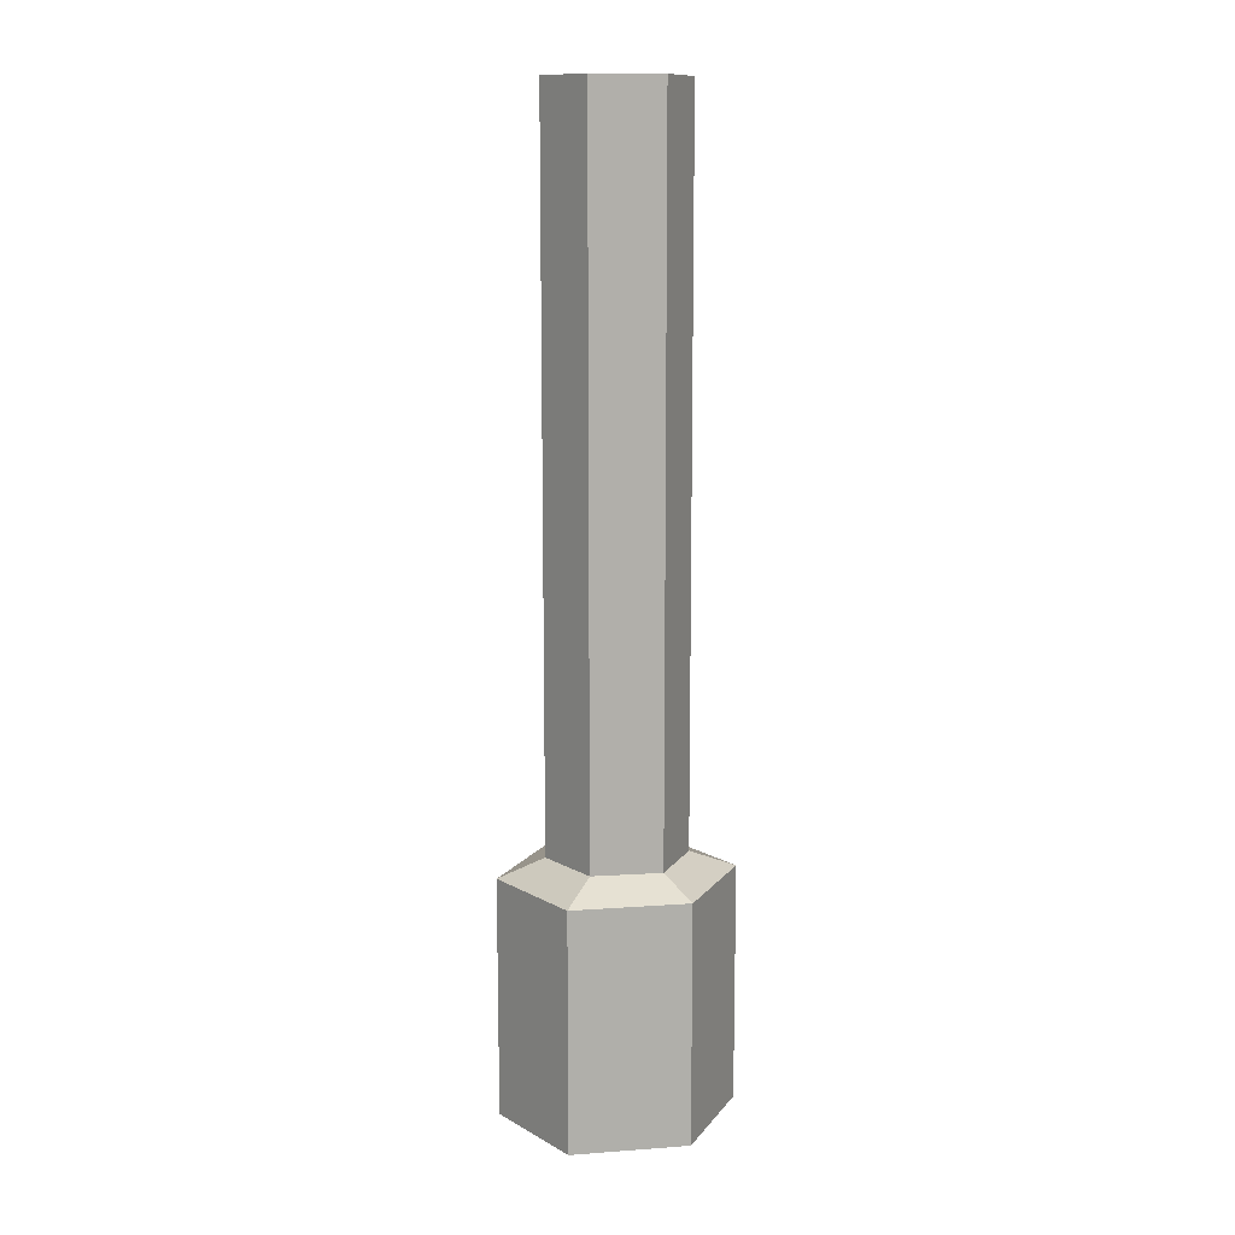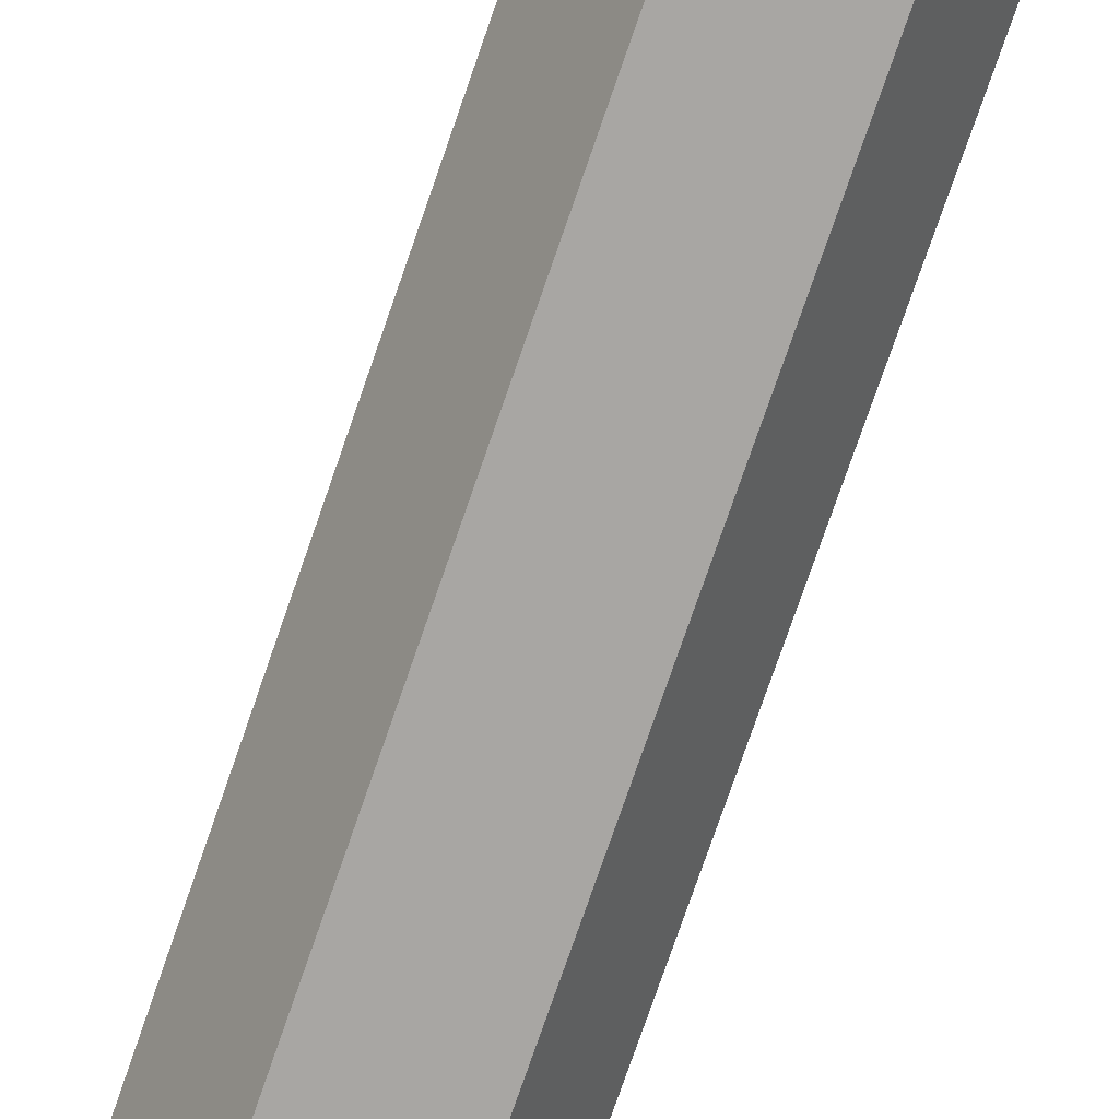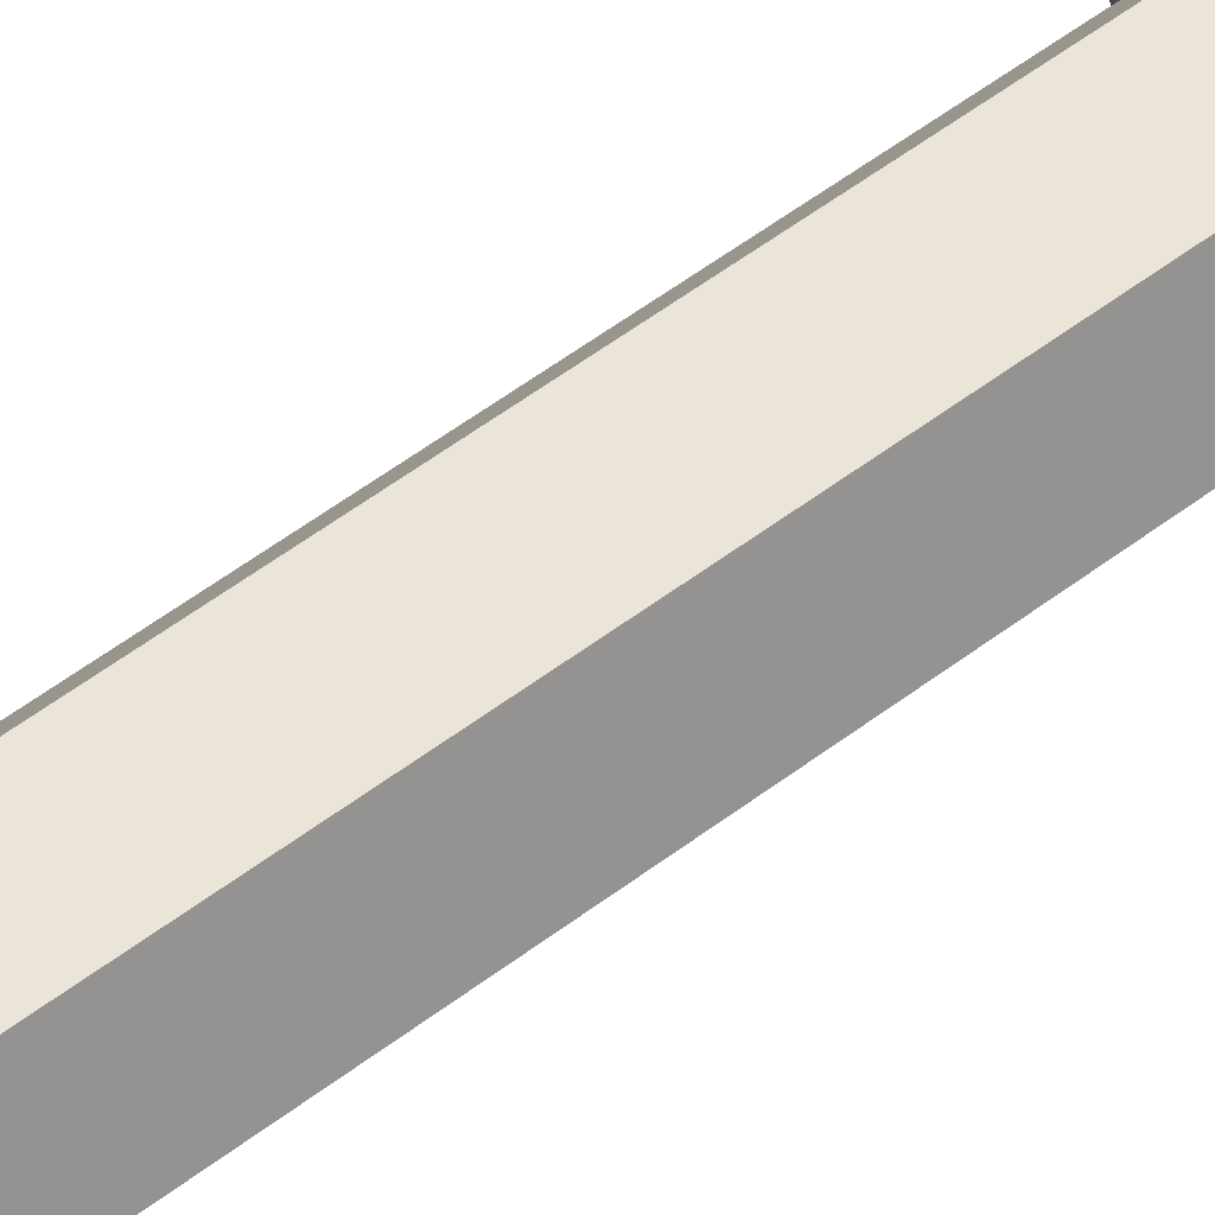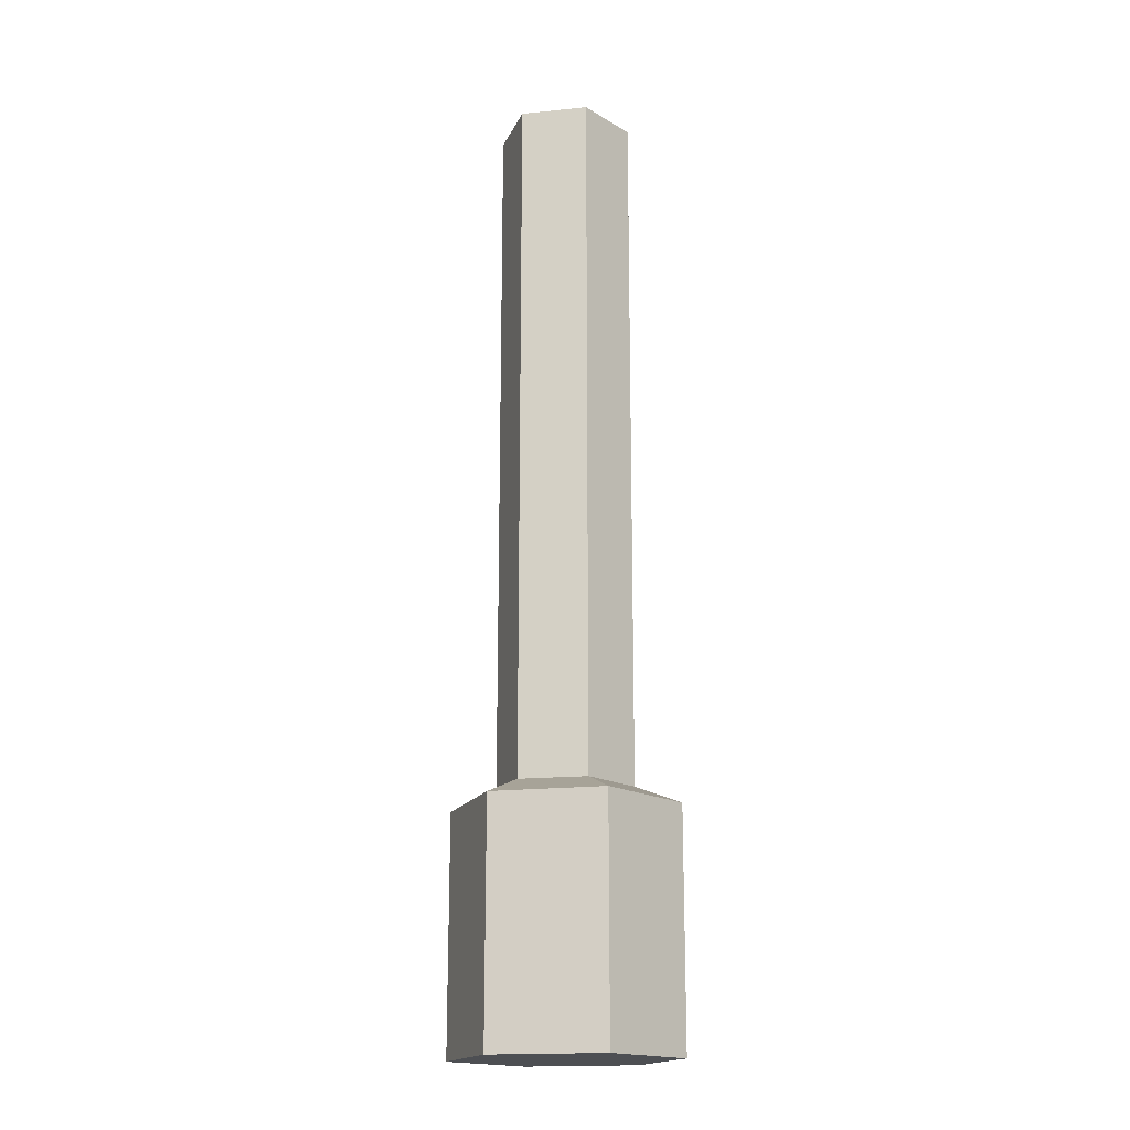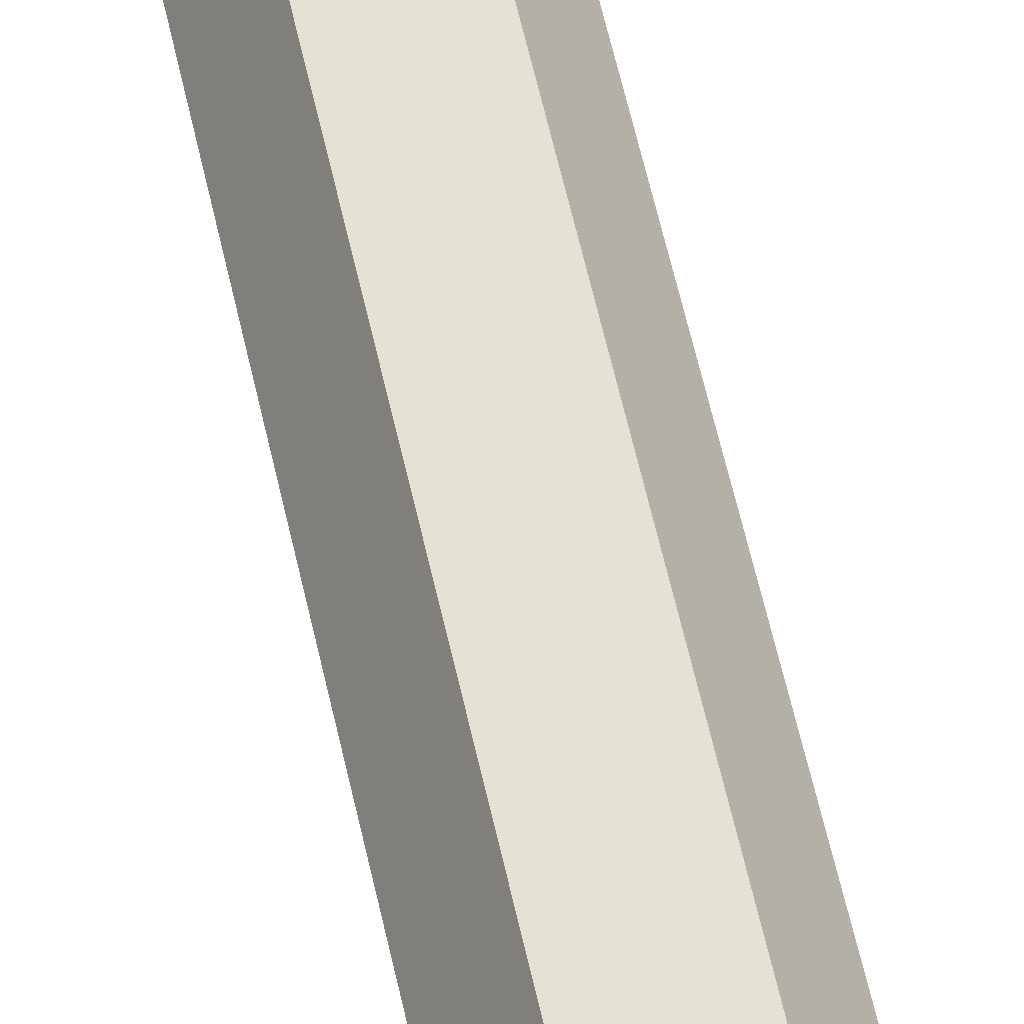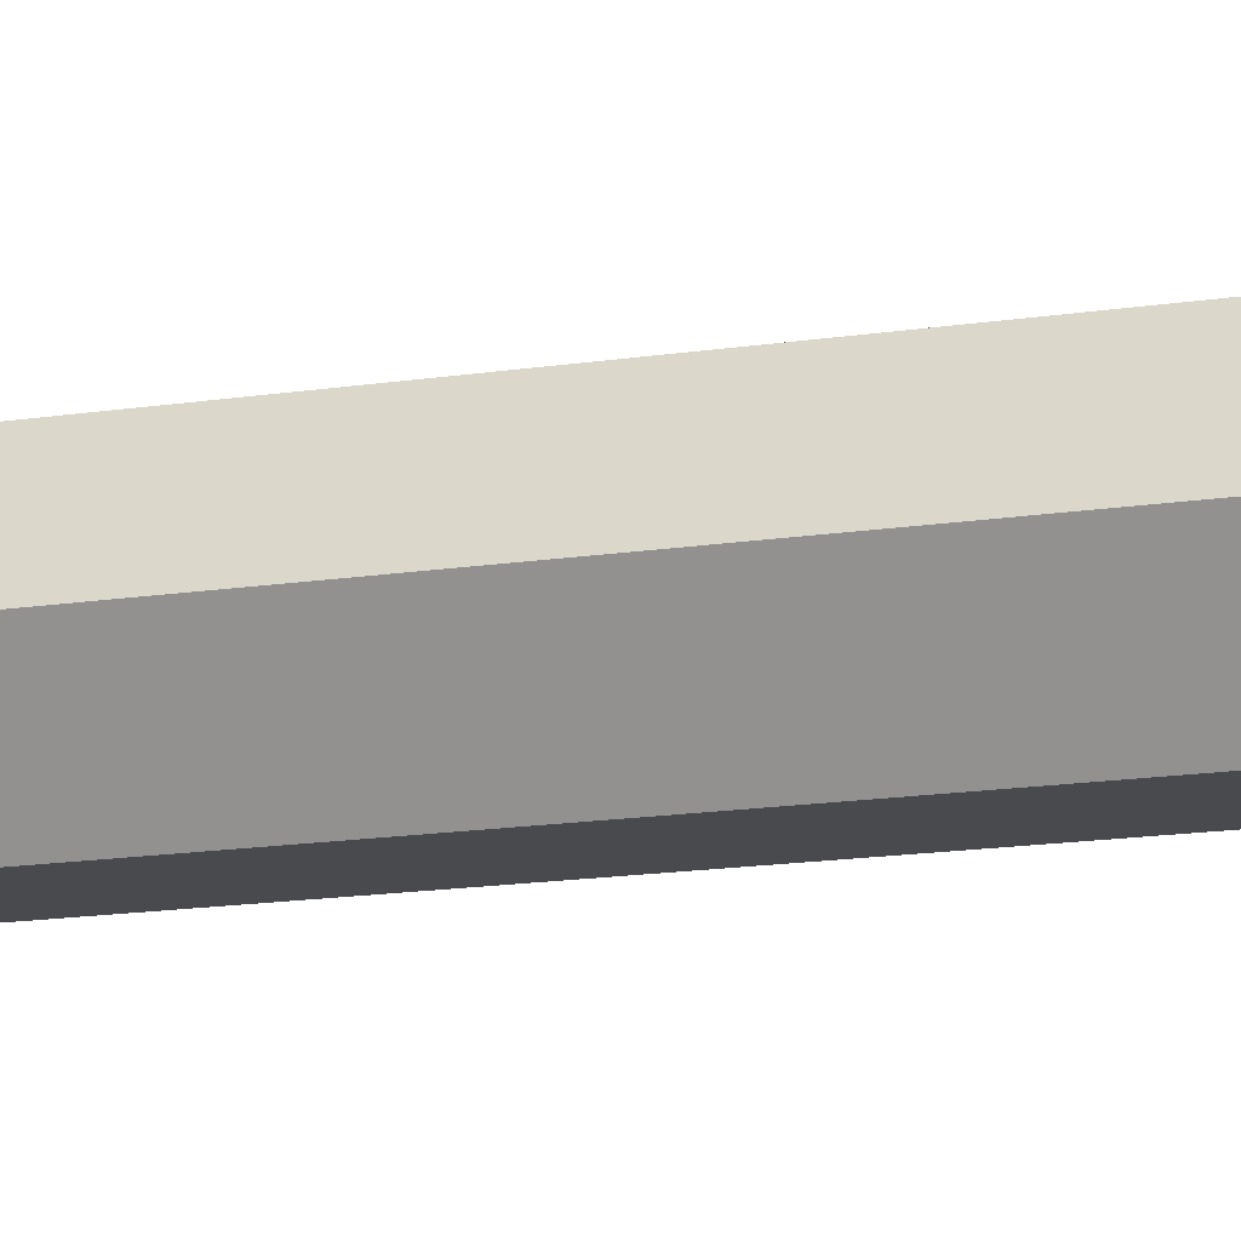
<metadata>
{"format":"obj","ext":"obj","renderer":"f3d","projection":"perspective","resolution":1024,"background":"white","views":[{"elev":12.3,"azim":-128.3,"up":"+Z"},{"elev":-74.3,"azim":-18.9,"up":"+Y"},{"elev":59.1,"azim":52.5,"up":"+Y"},{"elev":-17.6,"azim":-48.8,"up":"+Z"},{"elev":64.5,"azim":167.0,"up":"+Y"},{"elev":-13.1,"azim":-68.8,"up":"+Y"}]}
</metadata>
<code>
o cylinder
v 0 2.776e-17 0.125
v 0.009021 -0.01563 -0.0625
v 0.009021 -0.01562 0.125
v 0.01804 -1.498e-17 -0.0625
v 0.01804 2.665e-17 0.125
v 0.009021 0.01562 -0.0625
v 0.009021 0.01563 0.125
v -0.009021 0.01562 -0.0625
v -0.009021 0.01563 0.125
v -0.01804 -1.056e-17 -0.0625
v -0.01804 3.107e-17 0.125
v -0.009021 -0.01563 -0.0625
v -0.009021 -0.01562 0.125
v -0.02898 -9.284e-18 -0.06719
v -0.01449 0.02656 -0.06719
v 0.01449 -0.02656 -0.06719
v -0.01449 -0.02656 -0.06719
v 0.01449 0.02656 -0.06719
v 0.02898 -1.68e-17 -0.06719
v -0.02898 -2.316e-17 -0.1297
v -0.01449 0.02656 -0.1297
v 0 -2.88e-17 -0.1297
v 0.01449 -0.02656 -0.1297
v -0.01449 -0.02656 -0.1297
v 0.01449 0.02656 -0.1297
v 0.02898 -3.067e-17 -0.1297
f 26 23 22
f 2 4 5 3
f 3 5 1
f 25 26 22
f 4 6 7 5
f 5 7 1
f 21 25 22
f 6 8 9 7
f 7 9 1
f 20 21 22
f 8 10 11 9
f 9 11 1
f 24 20 22
f 10 12 13 11
f 11 13 1
f 23 24 22
f 12 2 3 13
f 13 3 1
f 15 14 10 8
f 17 16 2 12
f 14 17 12 10
f 18 15 8 6
f 19 18 6 4
f 16 19 4 2
f 21 20 14 15
f 24 23 16 17
f 20 24 17 14
f 25 21 15 18
f 26 25 18 19
f 23 26 19 16

</code>
